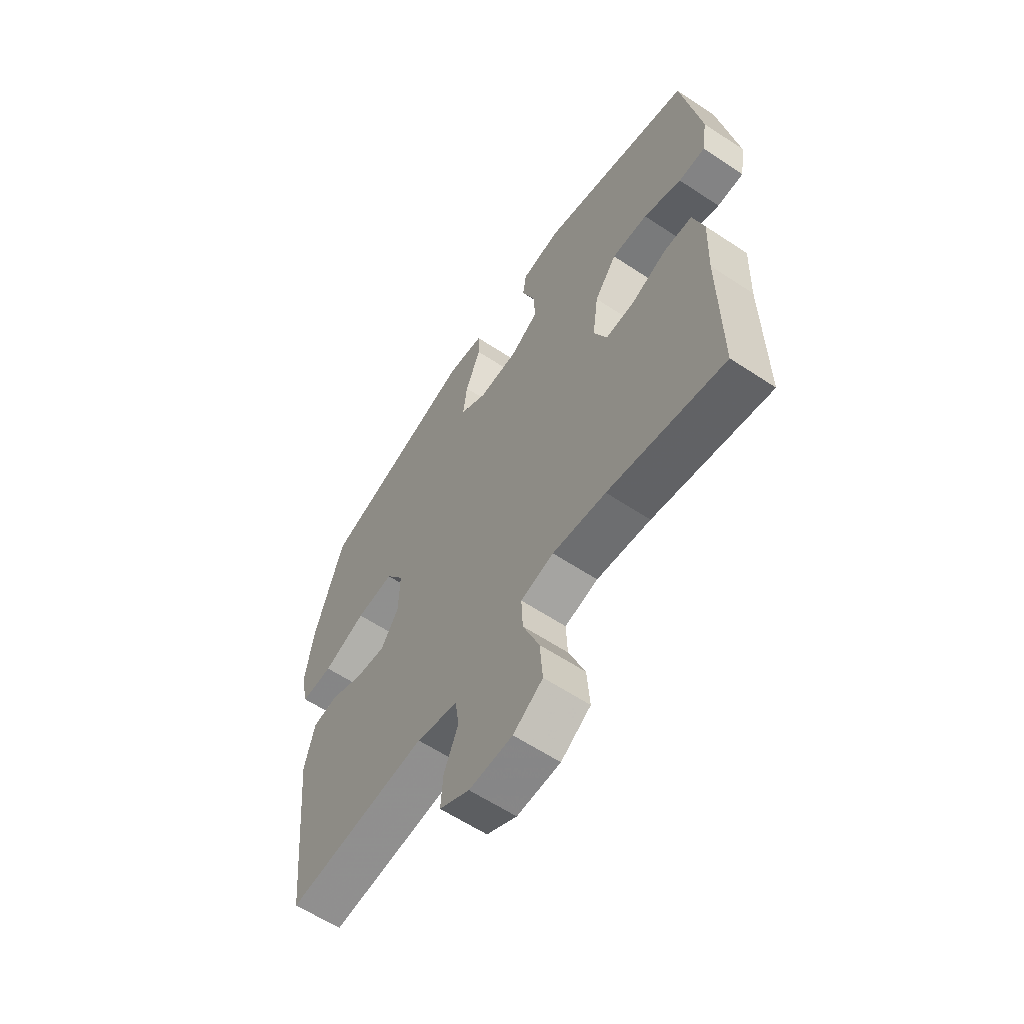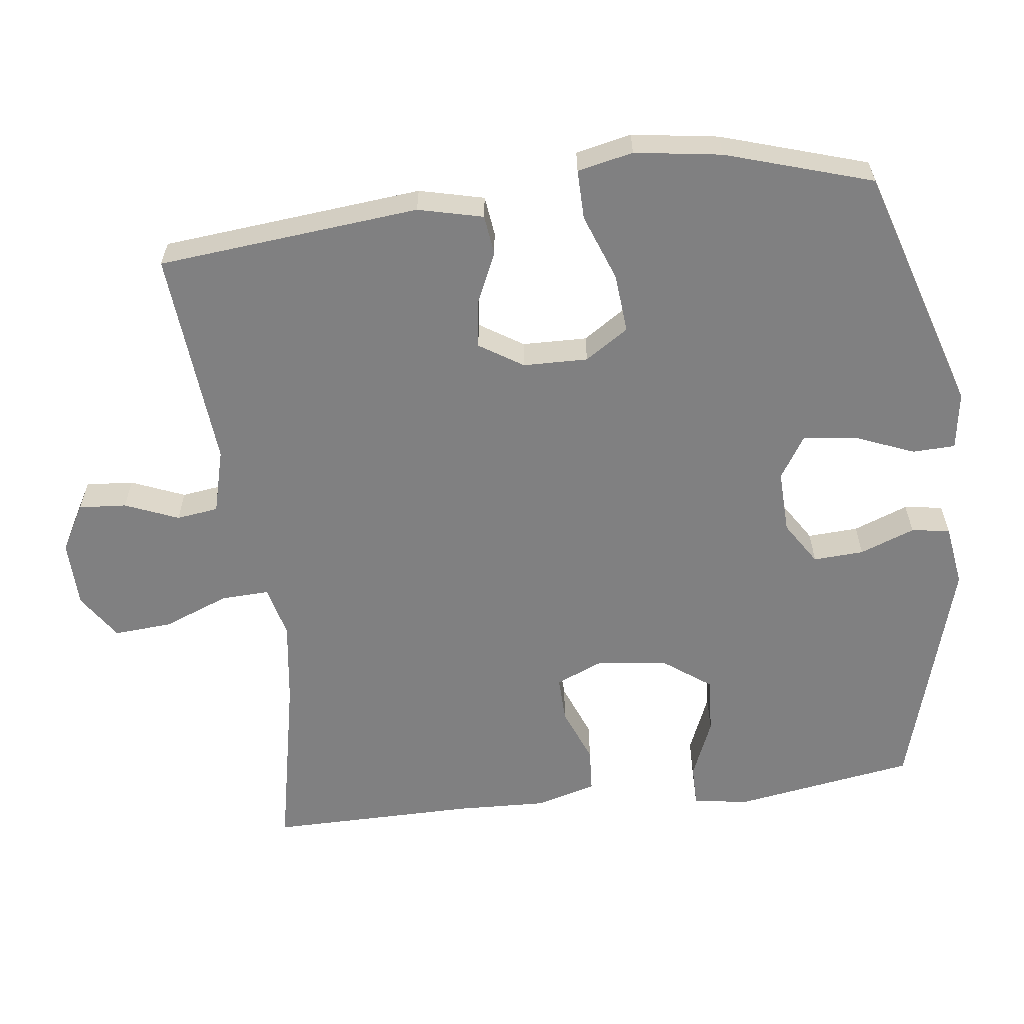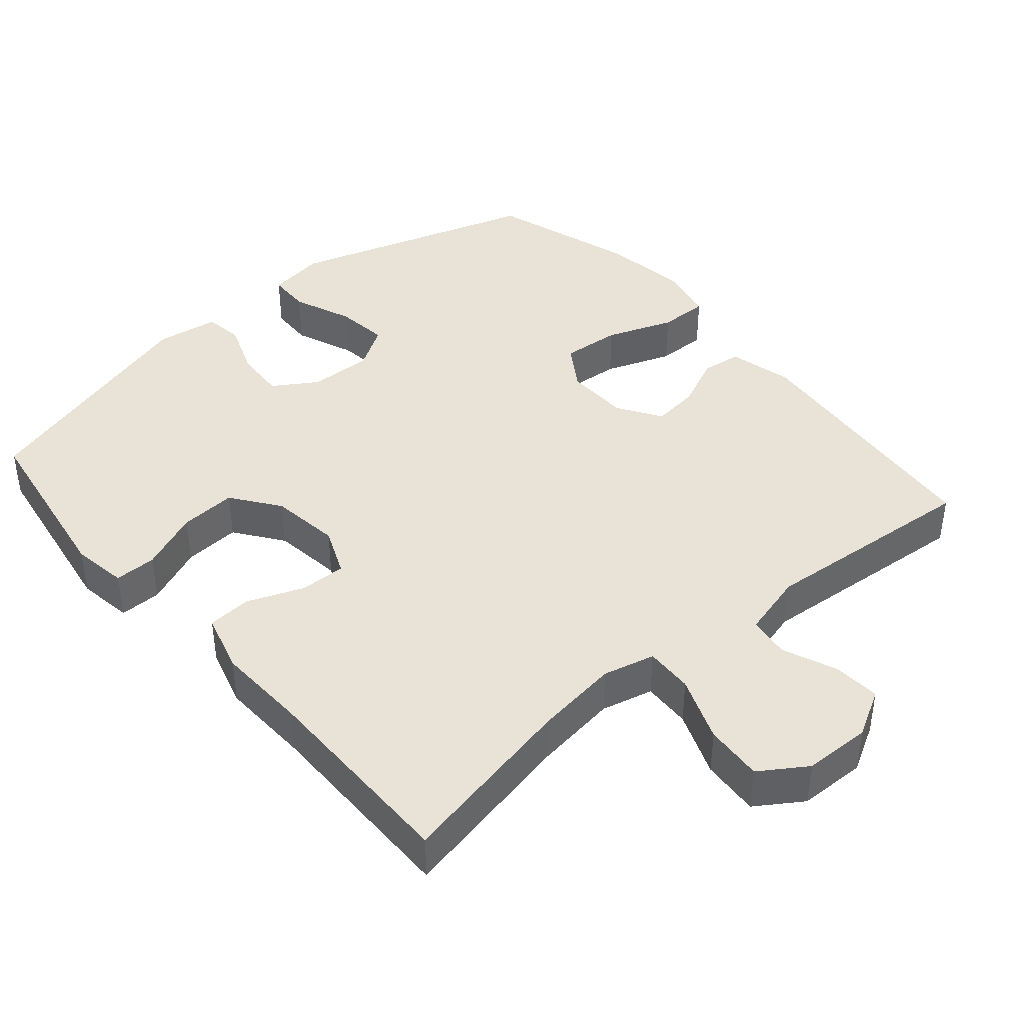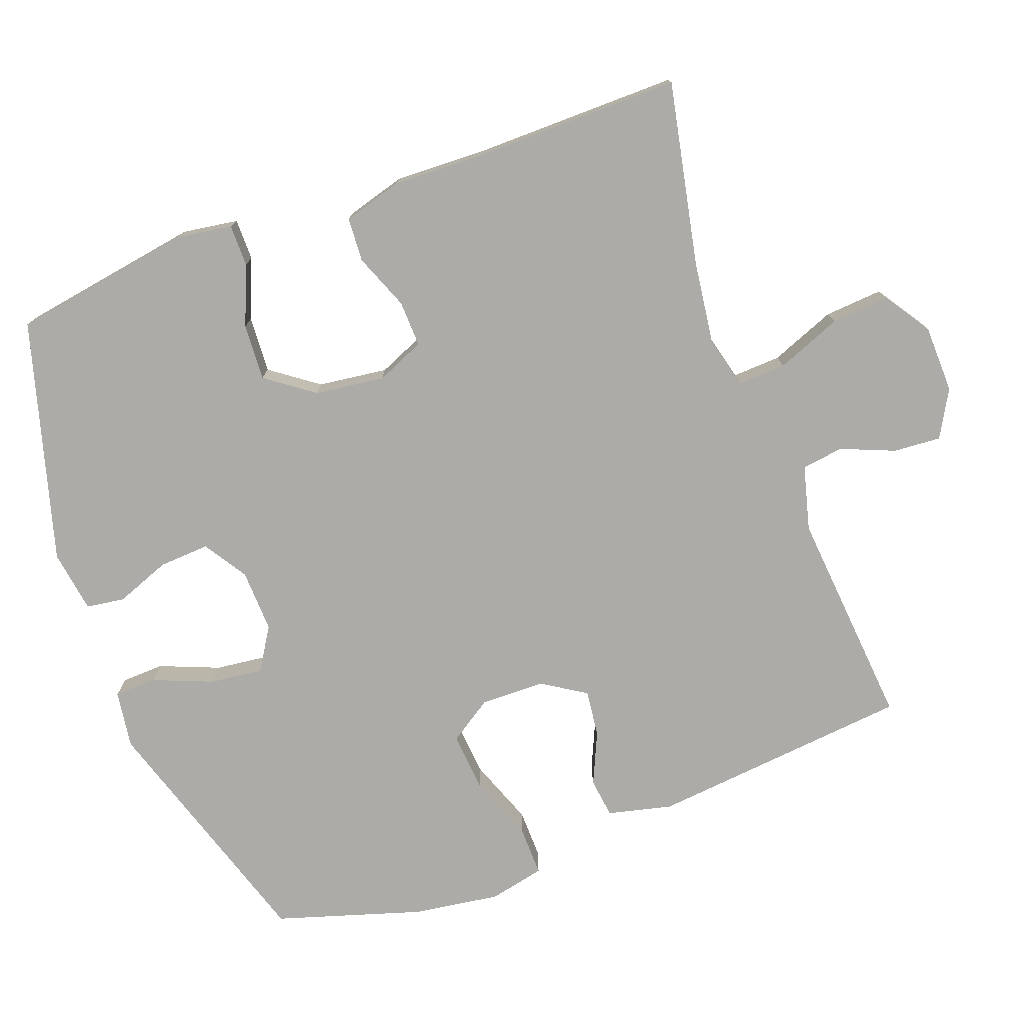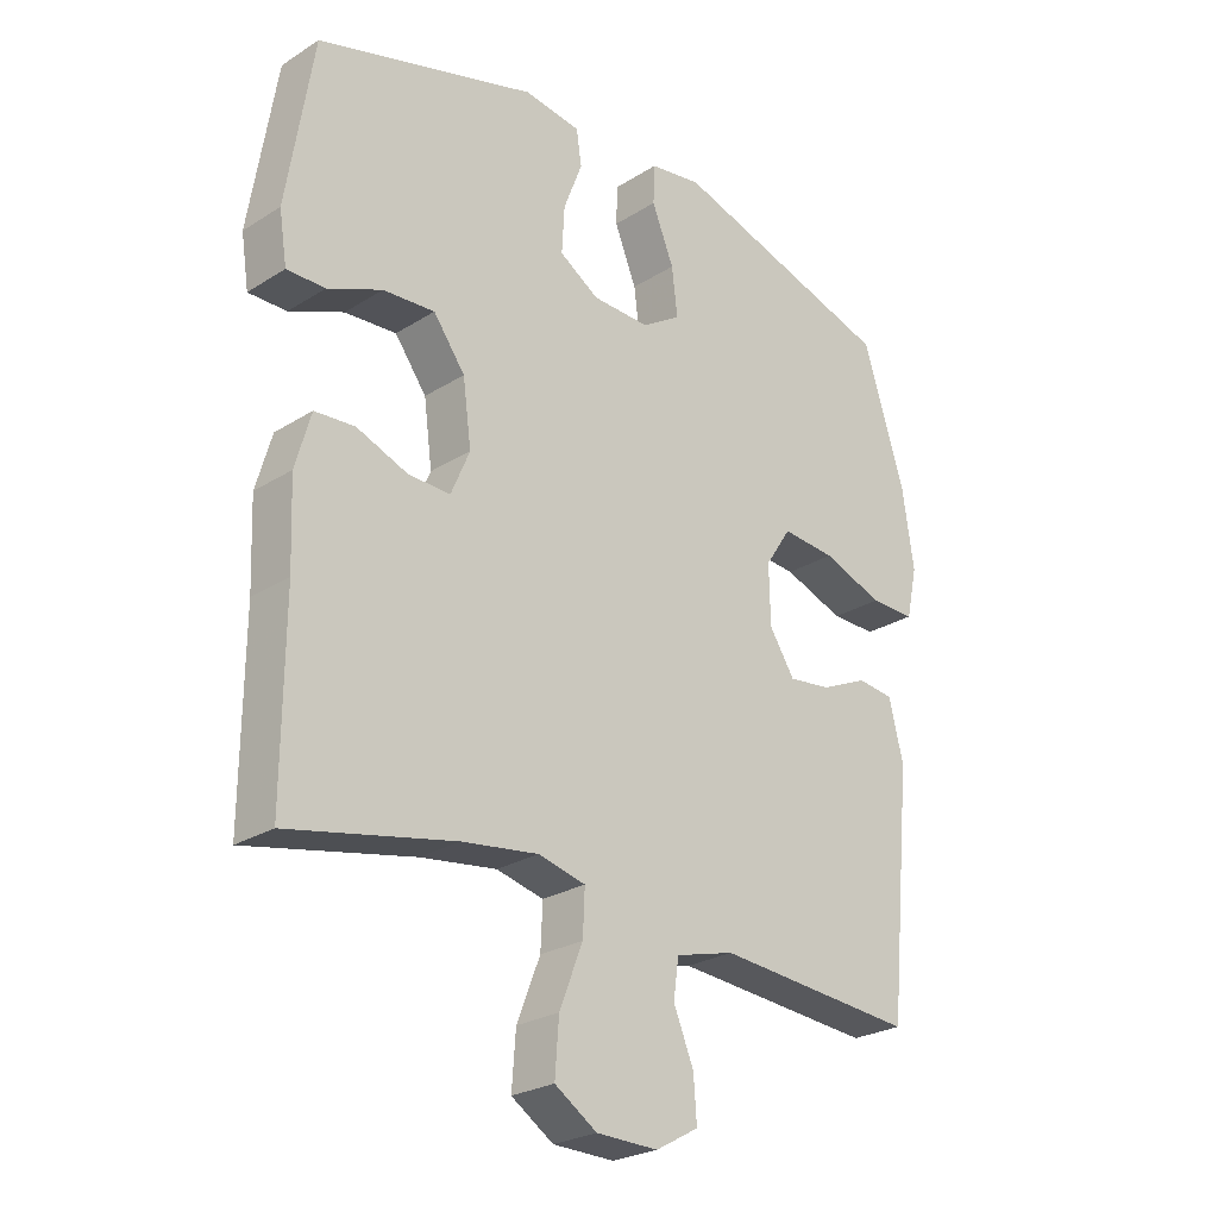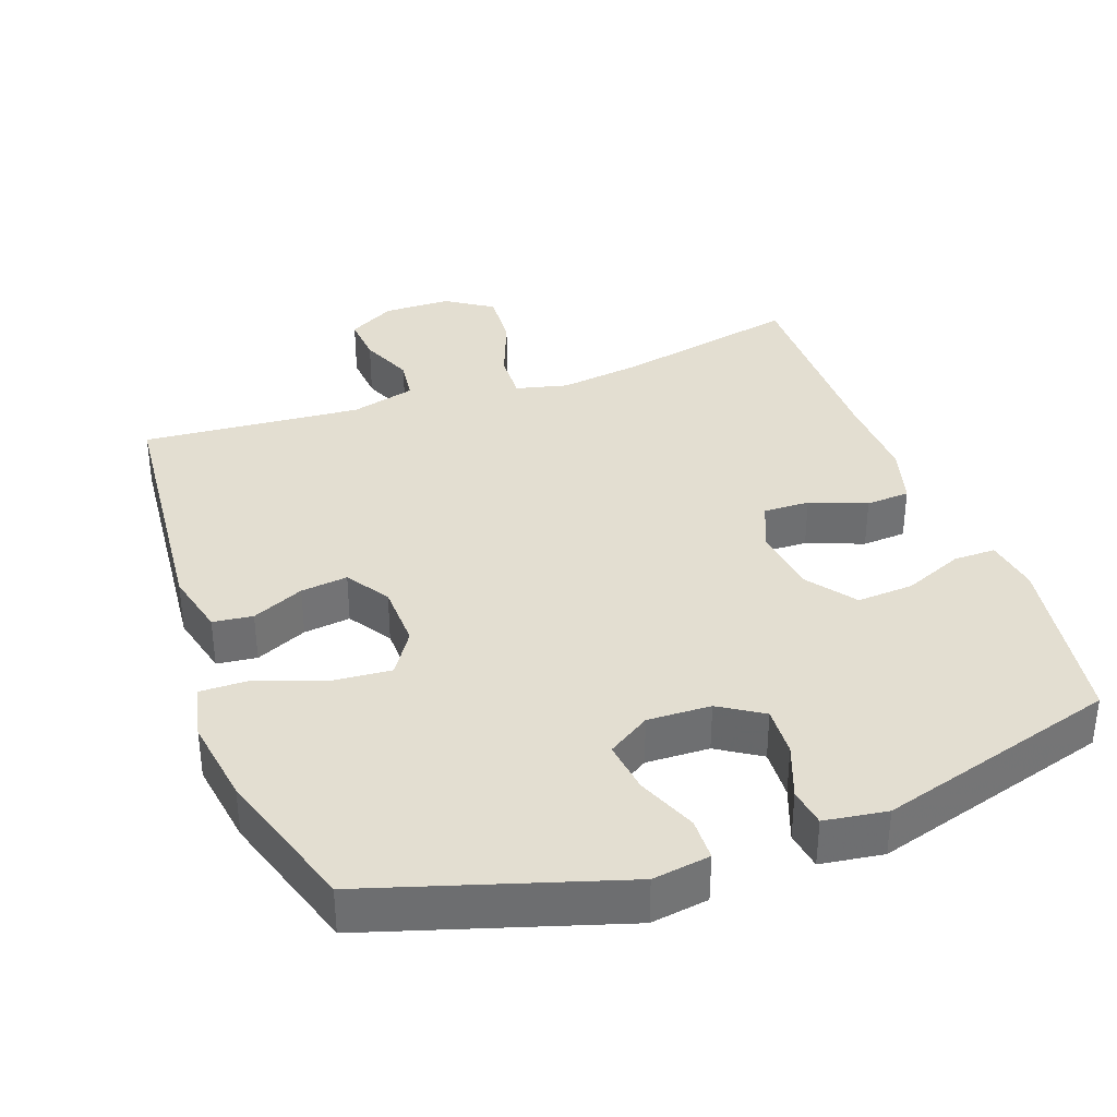
<metadata>
{"format":"obj","ext":"obj","renderer":"f3d","projection":"perspective","resolution":1024,"background":"white","views":[{"elev":-61.2,"azim":56.0,"up":"+Z"},{"elev":-60.1,"azim":-82.9,"up":"+Y"},{"elev":41.6,"azim":139.4,"up":"+Y"},{"elev":-76.3,"azim":110.4,"up":"+Y"},{"elev":-25.4,"azim":135.3,"up":"+Z"},{"elev":36.0,"azim":-20.0,"up":"+Y"}]}
</metadata>
<code>
v 0.5 0.07 -0.5
v 0.244 0.07 -0.447
v 0.126 0.07 -0.431
v 0.053 0.07 -0.449
v 0.056 0.07 -0.517
v 0.092 0.07 -0.609
v 0.098 0.07 -0.691
v 0.033 0.07 -0.734
v -0.062 0.07 -0.736
v -0.128 0.07 -0.699
v -0.123 0.07 -0.632
v -0.092 0.07 -0.557
v -0.1 0.07 -0.498
v -0.191 0.07 -0.474
v -0.5 0.07 -0.5
v -0.536 0.07 -0.132
v -0.514 0.07 -0.041
v -0.458 0.07 -0.034
v -0.385 0.07 -0.067
v -0.319 0.07 -0.075
v -0.28 0.07 -0.014
v -0.278 0.07 0.077
v -0.318 0.07 0.138
v -0.401 0.07 0.131
v -0.495 0.07 0.096
v -0.565 0.07 0.095
v -0.582 0.07 0.173
v -0.564 0.07 0.295
v -0.5 0.07 0.5
v -0.152 0.07 0.609
v -0.071 0.07 0.597
v -0.069 0.07 0.537
v -0.103 0.07 0.453
v -0.112 0.07 0.379
v -0.052 0.07 0.341
v 0.037 0.07 0.344
v 0.098 0.07 0.383
v 0.094 0.07 0.454
v 0.065 0.07 0.531
v 0.073 0.07 0.585
v 0.161 0.07 0.598
v 0.5 0.07 0.5
v 0.541 0.07 0.245
v 0.529 0.07 0.167
v 0.47 0.07 0.167
v 0.386 0.07 0.202
v 0.306 0.07 0.207
v 0.257 0.07 0.14
v 0.244 0.07 0.042
v 0.273 0.07 -0.026
v 0.338 0.07 -0.024
v 0.417 0.07 0.007
v 0.479 0.07 0.003
v 0.503 0.07 -0.081
v 0.498 0.07 -0.21
v 0.5 0 -0.5
v 0.244 0 -0.447
v 0.126 0 -0.431
v 0.053 0 -0.449
v 0.056 0 -0.517
v 0.092 0 -0.609
v 0.098 0 -0.691
v 0.033 0 -0.734
v -0.062 0 -0.736
v -0.128 0 -0.699
v -0.123 0 -0.632
v -0.092 0 -0.557
v -0.1 0 -0.498
v -0.191 0 -0.474
v -0.5 0 -0.5
v -0.536 0 -0.132
v -0.514 0 -0.041
v -0.458 0 -0.034
v -0.385 0 -0.067
v -0.319 0 -0.075
v -0.28 0 -0.014
v -0.278 0 0.077
v -0.318 0 0.138
v -0.401 0 0.131
v -0.495 0 0.096
v -0.565 0 0.095
v -0.582 0 0.173
v -0.564 0 0.295
v -0.5 0 0.5
v -0.152 0 0.609
v -0.071 0 0.597
v -0.069 0 0.537
v -0.103 0 0.453
v -0.112 0 0.379
v -0.052 0 0.341
v 0.037 0 0.344
v 0.098 0 0.383
v 0.094 0 0.454
v 0.065 0 0.531
v 0.073 0 0.585
v 0.161 0 0.598
v 0.5 0 0.5
v 0.541 0 0.245
v 0.529 0 0.167
v 0.47 0 0.167
v 0.386 0 0.202
v 0.306 0 0.207
v 0.257 0 0.14
v 0.244 0 0.042
v 0.273 0 -0.026
v 0.338 0 -0.024
v 0.417 0 0.007
v 0.479 0 0.003
v 0.503 0 -0.081
v 0.498 0 -0.21
f 52 53 54 55
f 51 52 55 1
f 50 51 1 2
f 49 50 2 3
f 48 49 3 4
f 43 44 45 46
f 43 46 47
f 42 43 47
f 41 42 47 48
f 38 39 40 41
f 37 38 41 48
f 30 31 32 33
f 30 33 34
f 29 30 34
f 28 29 34 35
f 24 25 26 27
f 23 24 27 28
f 16 17 18 19
f 14 15 16 19
f 13 14 19 20
f 9 10 11 12
f 9 12 13
f 8 9 13
f 5 6 7 8
f 4 5 8 13
f 36 37 48 4
f 23 28 35 36
f 22 23 36
f 21 22 36 4
f 4 13 20 21
f 110 109 108 107
f 56 110 107 106
f 57 56 106 105
f 58 57 105 104
f 59 58 104 103
f 101 100 99 98
f 102 101 98
f 102 98 97
f 103 102 97 96
f 96 95 94 93
f 103 96 93 92
f 88 87 86 85
f 89 88 85
f 89 85 84
f 90 89 84 83
f 82 81 80 79
f 83 82 79 78
f 74 73 72 71
f 74 71 70 69
f 75 74 69 68
f 67 66 65 64
f 68 67 64
f 68 64 63
f 63 62 61 60
f 68 63 60 59
f 59 103 92 91
f 91 90 83 78
f 91 78 77
f 59 91 77 76
f 76 75 68 59
f 1 56 57 2
f 2 57 58 3
f 3 58 59 4
f 4 59 60 5
f 5 60 61 6
f 6 61 62 7
f 7 62 63 8
f 8 63 64 9
f 9 64 65 10
f 10 65 66 11
f 11 66 67 12
f 12 67 68 13
f 13 68 69 14
f 14 69 70 15
f 15 70 71 16
f 16 71 72 17
f 17 72 73 18
f 18 73 74 19
f 19 74 75 20
f 20 75 76 21
f 21 76 77 22
f 22 77 78 23
f 23 78 79 24
f 24 79 80 25
f 25 80 81 26
f 26 81 82 27
f 27 82 83 28
f 28 83 84 29
f 29 84 85 30
f 30 85 86 31
f 31 86 87 32
f 32 87 88 33
f 33 88 89 34
f 34 89 90 35
f 35 90 91 36
f 36 91 92 37
f 37 92 93 38
f 38 93 94 39
f 39 94 95 40
f 40 95 96 41
f 41 96 97 42
f 42 97 98 43
f 43 98 99 44
f 44 99 100 45
f 45 100 101 46
f 46 101 102 47
f 47 102 103 48
f 48 103 104 49
f 49 104 105 50
f 50 105 106 51
f 51 106 107 52
f 52 107 108 53
f 53 108 109 54
f 54 109 110 55
f 55 110 56 1

</code>
